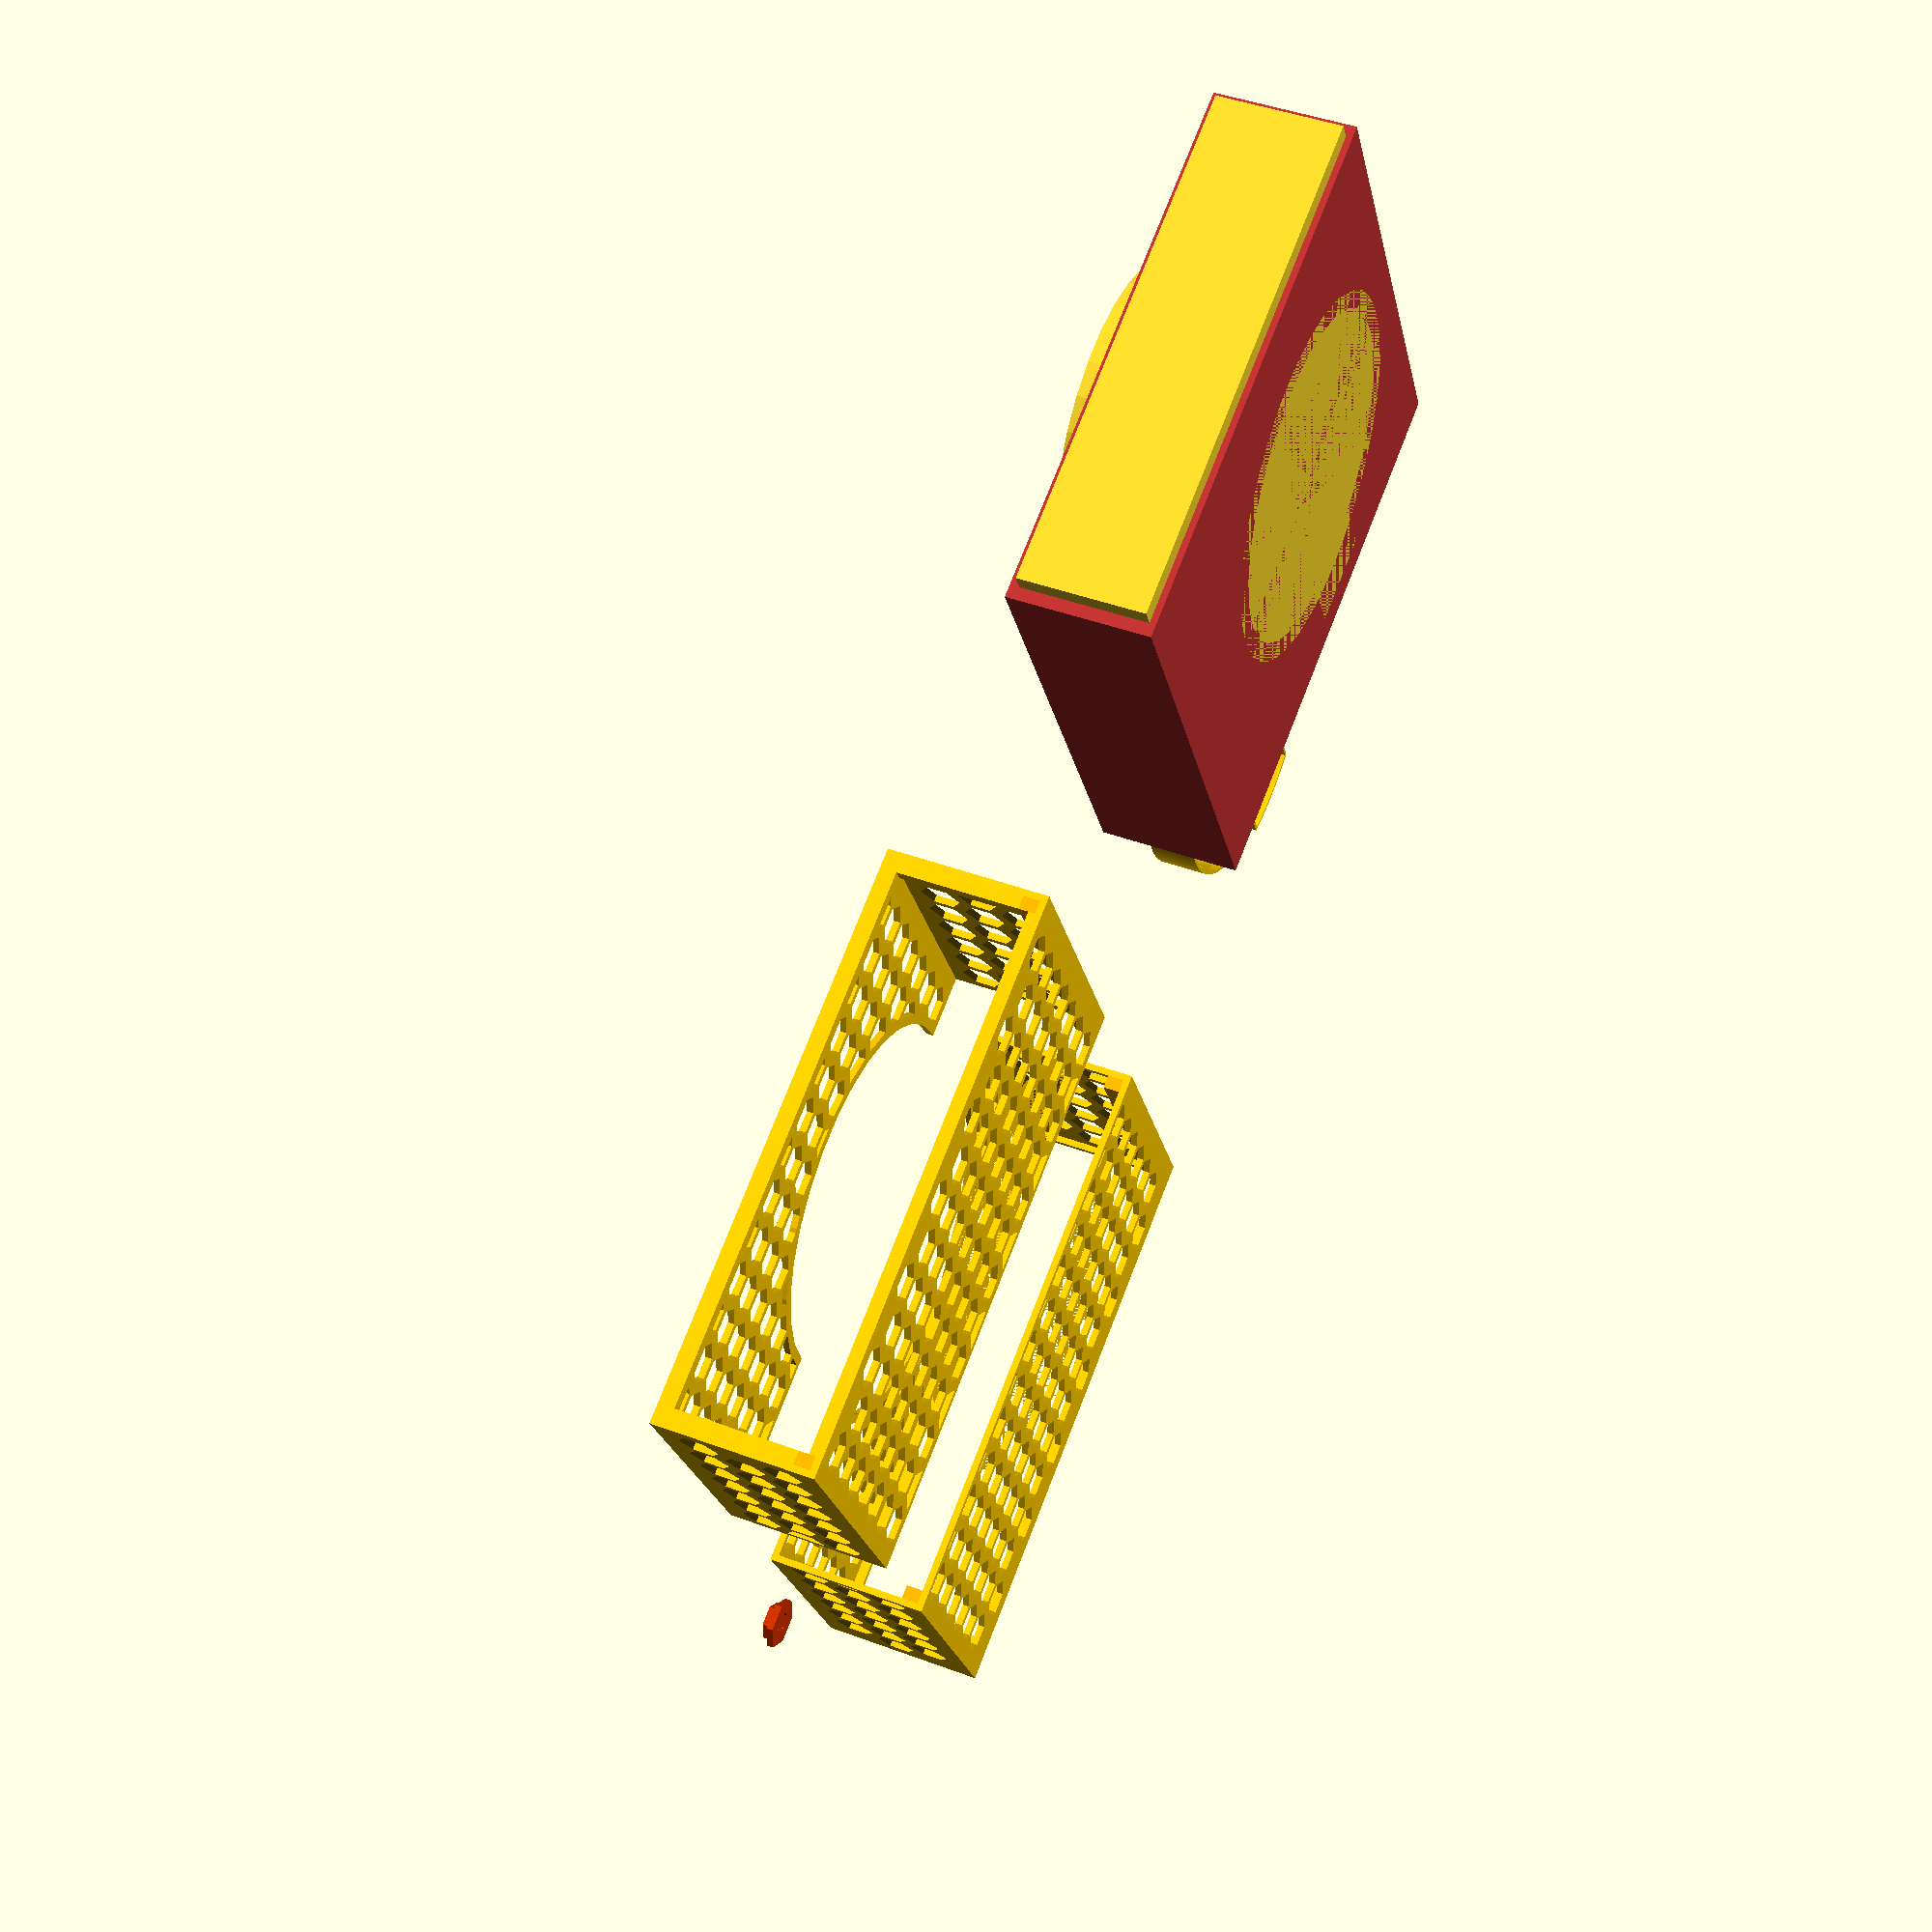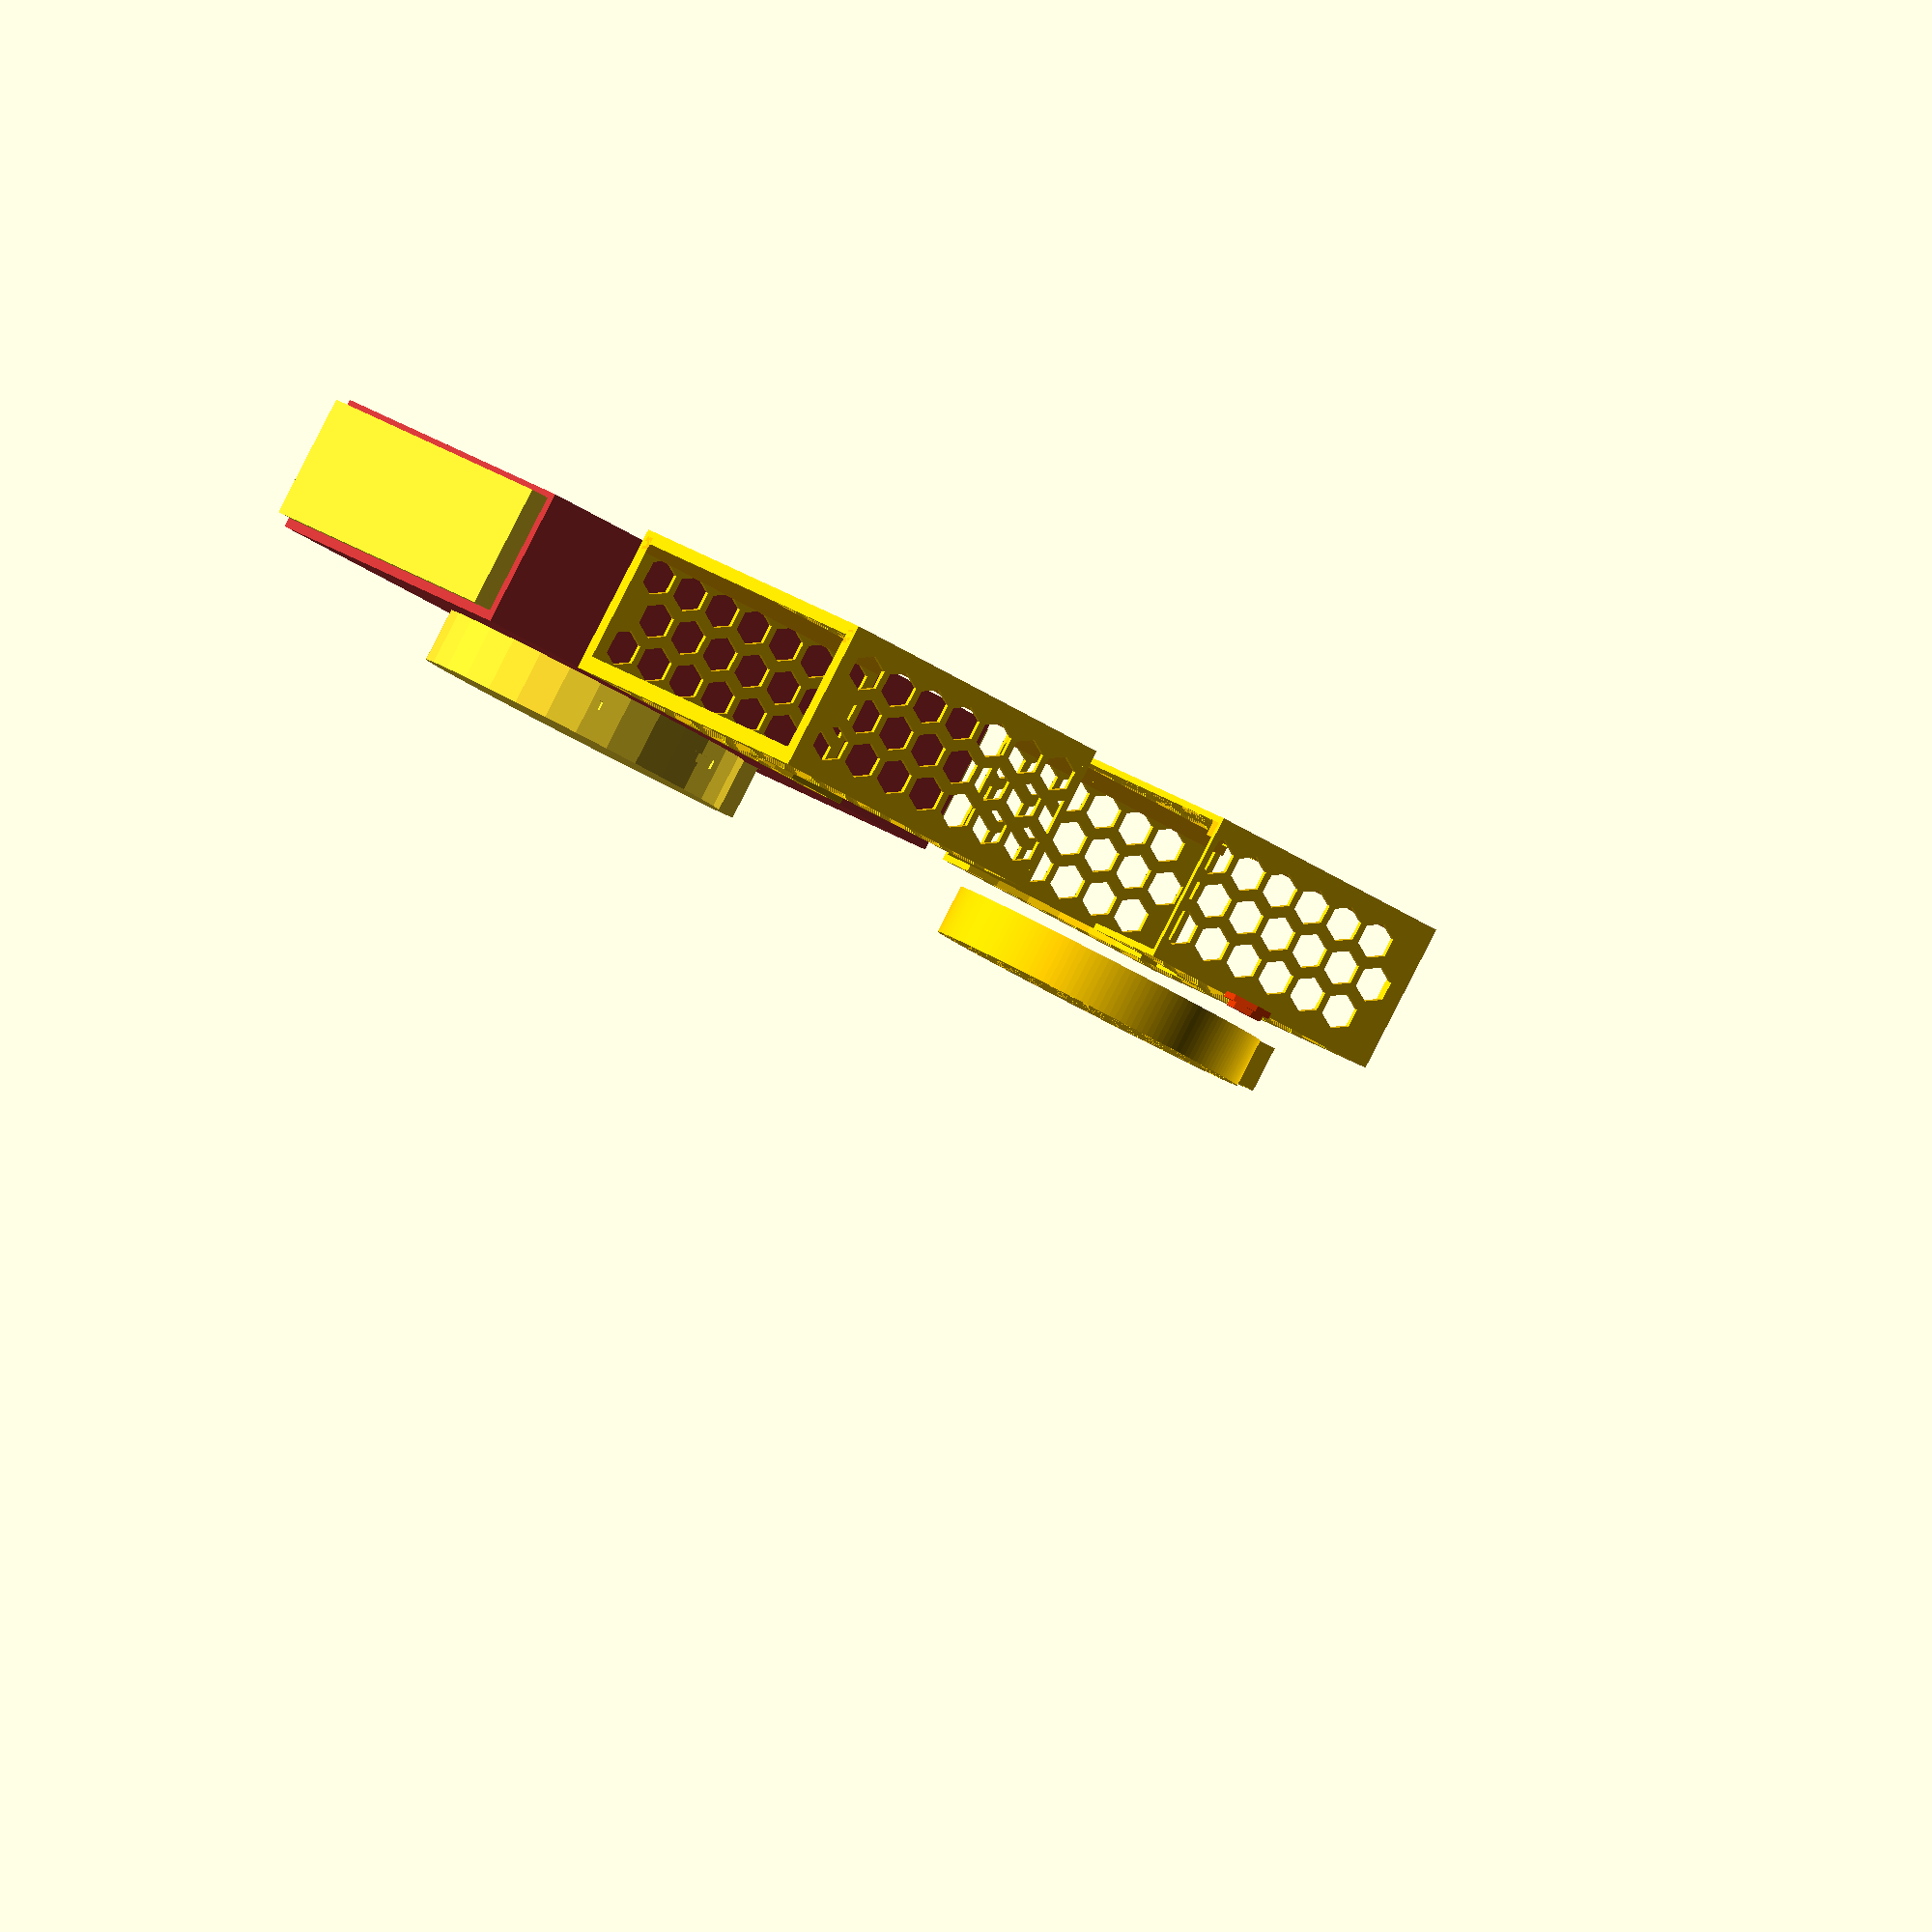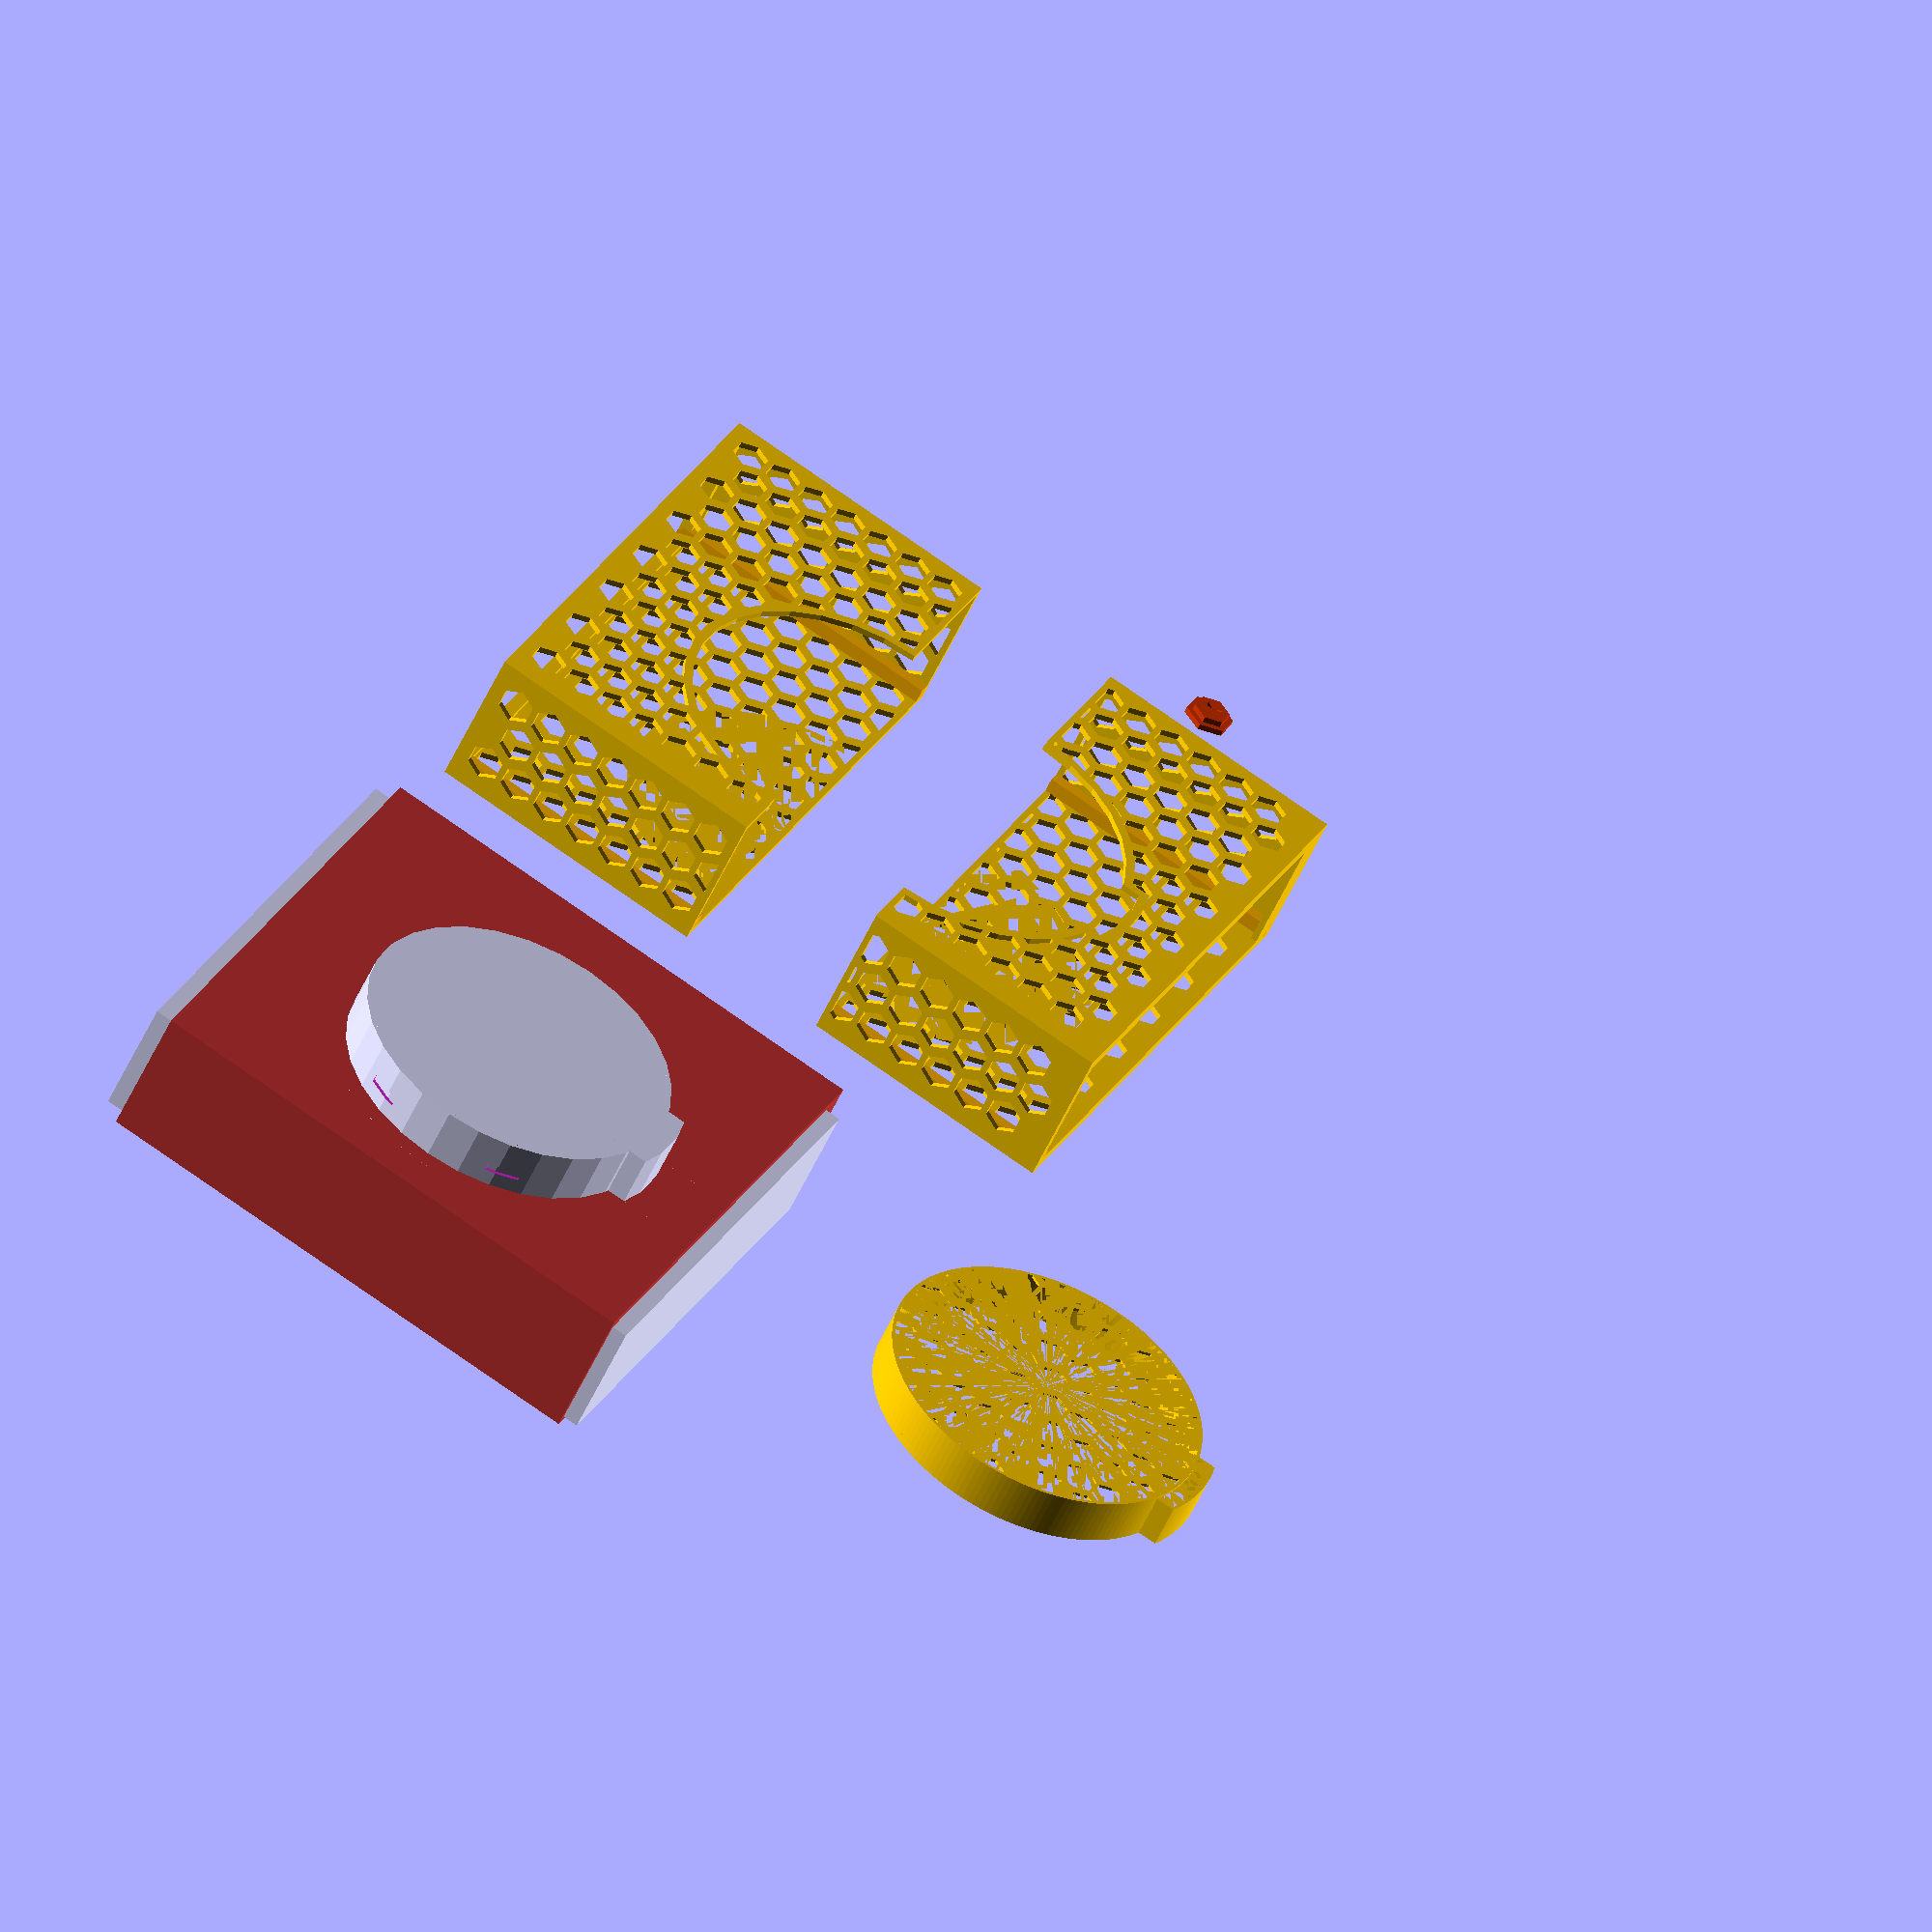
<openscad>
MOBO_X = 171;
MOBO_Y = 171;
MOBO_Z = 45; // approx mobo clearance, 45mm
MOBO_UNDERCLEARANCE = 5; // I SWEAR IT CAN'T BE MORE THAN 5mm.
THICCNESS = 2;
// Modify this shit when you figure out where the CPU sits on the motherboard
FAN_X = 71; // 71 from closest side
FAN_Y = 81.5; // 81.5 mm from back
FAN_Z = MOBO_Z + 17.5;
echo(FAN_Y);
FAN_RADIUS = 104.5/2;
SHROUD_NOTCH_RADIUS = FAN_RADIUS+6; // that dang AMD braded protrusion
SHROUD_NOTCH_ARC_LENGTH = 29;

VENT_SIZE = 12;
VENT_WIDTH = 12;
VENT_SPACING = 1/2;
VENT_OFFSET = (VENT_WIDTH + VENT_SPACING)/2;
VENT_SHAPE = 6; // 6 = hexagon sides

POWER_BUTTON_DIAMETER = 7;

/* Assembly */
translate ([-1.5*MOBO_X,0,0]) motherboard( show_vents=0);
translate ([0,-50,0]) case_front();
case_back();
translate ([185,0,50]) rotate([0,180,0])  power_button();
translate([-250, -200, 0]) cpu_fan_grill();

/* Definitions */
module motherboard (show_vents=1) {
  color([0.75,0.2,0.2]) cube([MOBO_X, MOBO_Y, MOBO_Z]);
  cpu_fan();
  component_panel();
  power_panel();
  if (show_vents) {
    difference() {
      union () {
        top_vents(12,12);
        side_vents(2,12);
      }
      union () {
        cpu_fan_reinforcement();
        case_reinforcement();
      }
    }
  };
}

module power_button() {
    color([0.8,0.2,0]) difference() {
    scale([0.95,1,1]) union () {
      vent(2*THICCNESS);
      translate([0,0,THICCNESS]) vent(THICCNESS, THICCNESS);
    }
    cylinder(h=2*THICCNESS, r=POWER_BUTTON_DIAMETER/2);
  }
}


module component_panel() {
  translate([2,-5,2]) cube([159,10,40]);
}

module power_panel() {
  translate([THICCNESS*2,MOBO_Y - 2*THICCNESS,THICCNESS]) cube([MOBO_X - 4*THICCNESS,10,40]);
}

FAN_CLIP_INNER_DISTANCE = 40;
FAN_CLIP_OUTER_DISTANCE = 70;
module cpu_fan() {
  difference () {
    union () {
      translate([FAN_X, FAN_Y,0]) cylinder(h=FAN_Z, r=FAN_RADIUS); // cooler
      intersection () {
        translate([FAN_X, FAN_Y,0]) cylinder(h=FAN_Z, r=SHROUD_NOTCH_RADIUS); // cooler shroud thing
        translate([FAN_X - SHROUD_NOTCH_ARC_LENGTH/2,10,0]) cube([SHROUD_NOTCH_ARC_LENGTH,40,100]);
      }
    }
    difference() { // The clip/grill mounting holes
      union () {
        translate([0,(FAN_Y-FAN_CLIP_INNER_DISTANCE/2) - 8,MOBO_Z + 5]) cube([FAN_RADIUS*2 + 50,10,3]);
        translate([0,(FAN_Y+FAN_CLIP_INNER_DISTANCE/2) - 2,MOBO_Z + 5]) cube([FAN_RADIUS*2 + 50,10,3]);
      }
      translate([FAN_X, FAN_Y,0]) cylinder(h=FAN_Z, r=FAN_RADIUS - 1.2);
    }
  }

}

GRILL_HEIGHT = 15;
module cpu_fan_grill() {
  $fa = 1;
  GRILL_THICCNESS = THICCNESS/2;
  color([1,0.80,0])
  difference () {
    translate ([0,0,FAN_Z - GRILL_HEIGHT]) union () {
      difference() {
        translate([FAN_X, FAN_Y,0]) cylinder(h=GRILL_HEIGHT + GRILL_THICCNESS, r=FAN_RADIUS + GRILL_THICCNESS); // cooler
        difference () {
          difference() {
            translate ([5,15,60]) top_vents(10, 9, -0.4);
          }
          difference () {
            translate([FAN_X, FAN_Y,0]) cylinder(h=GRILL_HEIGHT + GRILL_THICCNESS, r=FAN_RADIUS + GRILL_THICCNESS); // cooler
            translate([FAN_X, FAN_Y,0]) cylinder(h=GRILL_HEIGHT + GRILL_THICCNESS, r=FAN_RADIUS); // cooler
          }
        }
      }
      intersection () {
        translate([FAN_X, FAN_Y,0]) cylinder(h=GRILL_HEIGHT, r=SHROUD_NOTCH_RADIUS+GRILL_THICCNESS); // cooler shroud thing
        translate([FAN_X - SHROUD_NOTCH_ARC_LENGTH/2 - GRILL_THICCNESS,10,0]) cube([SHROUD_NOTCH_ARC_LENGTH+GRILL_THICCNESS*2,40,100]);
      }
    }
    cpu_fan();
  }

}


module cpu_fan_reinforcement() {
  translate([FAN_X, FAN_Y,0]) cylinder(h=FAN_Z, r=FAN_RADIUS + 1.5*THICCNESS); // cooler
  intersection () {
    translate([FAN_X, FAN_Y,0]) cylinder(h=FAN_Z, r=SHROUD_NOTCH_RADIUS + 1.5*THICCNESS); // cooler shroud thing
    translate([FAN_X - SHROUD_NOTCH_ARC_LENGTH/2,10,0]) cube([SHROUD_NOTCH_ARC_LENGTH + 1.5*THICCNESS ,40,100]);
  }
}

module top_vents(rows, columns, spacing = VENT_SPACING) {
  translate([-38,-35,0]) {
    vxc = VENT_SIZE+spacing; // vx constant
    vyc = VENT_WIDTH+spacing;
    for (vx = [0:vxc:vxc*rows]) {
      for (vy = [0:vyc:vyc*columns]) {
        offset = VENT_OFFSET * ((vx/vxc) % 2);
        translate ([vx, vy - offset, 0]) top_vent();
      }
    }
  }
}
module top_vent(height = 2.5*MOBO_Z) {
   color ([0.7, 0.2, 0.5]) translate ([50,50,-50]) vent(height);
}
module vent(height, radius_offset = 0) {
  $fn = VENT_SHAPE;
  cylinder(h=height, r=VENT_SIZE/2 + radius_offset);
}

module side_vents(rows, columns) {
  translate([0, -35, 85]) {
    rotate ([0,90,0]) {
      vxc = VENT_SIZE+VENT_SPACING; // vx constant
      vyc = VENT_WIDTH+VENT_SPACING;
      for (vx = [0:vxc:rows*vxc]) {
        for (vy = [0:vyc:columns*vyc]) {
          offset = VENT_OFFSET * ((vx/vxc) % 2);
          translate ([vx, vy - offset, 0]) top_vent(1.5*MOBO_X);
        }
      }
    }
  }
}

module case_reinforcement() {
  translate ([-THICCNESS,-1*THICCNESS + FAN_Y,-THICCNESS]) cube([MOBO_X + 2*THICCNESS, 2*THICCNESS, MOBO_Z + 2*THICCNESS]);
}

module case_front() { // this is where all the plugs are
  case_length = (FAN_Y ) + THICCNESS;
  color([1,0.80,0])  difference () {
    translate ([-THICCNESS,-THICCNESS,-THICCNESS]) cube([MOBO_X + 2*THICCNESS, case_length, MOBO_Z + 2*THICCNESS]);
    motherboard();
  }
  translate ([-THICCNESS,-THICCNESS,-THICCNESS])  mobo_rail(case_length);
  translate ([-3*THICCNESS + MOBO_X,-THICCNESS,-THICCNESS])  mobo_rail(case_length);
};


module case_back() {
  // translate ([-MOBO_X ,-MOBO_Y,0]) case_front();
  case_length = (MOBO_Y - FAN_Y) + 2*THICCNESS;
  color([1,0.80,0])  difference () {
    translate ([-THICCNESS,FAN_Y,-THICCNESS])
      cube([MOBO_X + 2*THICCNESS, case_length, MOBO_Z + 2*THICCNESS]);
    motherboard();
  }
  translate ([-THICCNESS,FAN_Y,-THICCNESS]) mobo_rail(case_length);
  translate ([-3*THICCNESS + MOBO_X,FAN_Y,-THICCNESS]) mobo_rail(case_length);
}

module mobo_rail(length) {
  color([1,0.7,0]) translate ([THICCNESS,0,THICCNESS]) cube([4,length, MOBO_UNDERCLEARANCE]);
}

</openscad>
<views>
elev=137.5 azim=207.7 roll=65.9 proj=p view=solid
elev=91.3 azim=115.3 roll=152.8 proj=o view=solid
elev=230.2 azim=117.4 roll=202.8 proj=o view=wireframe
</views>
